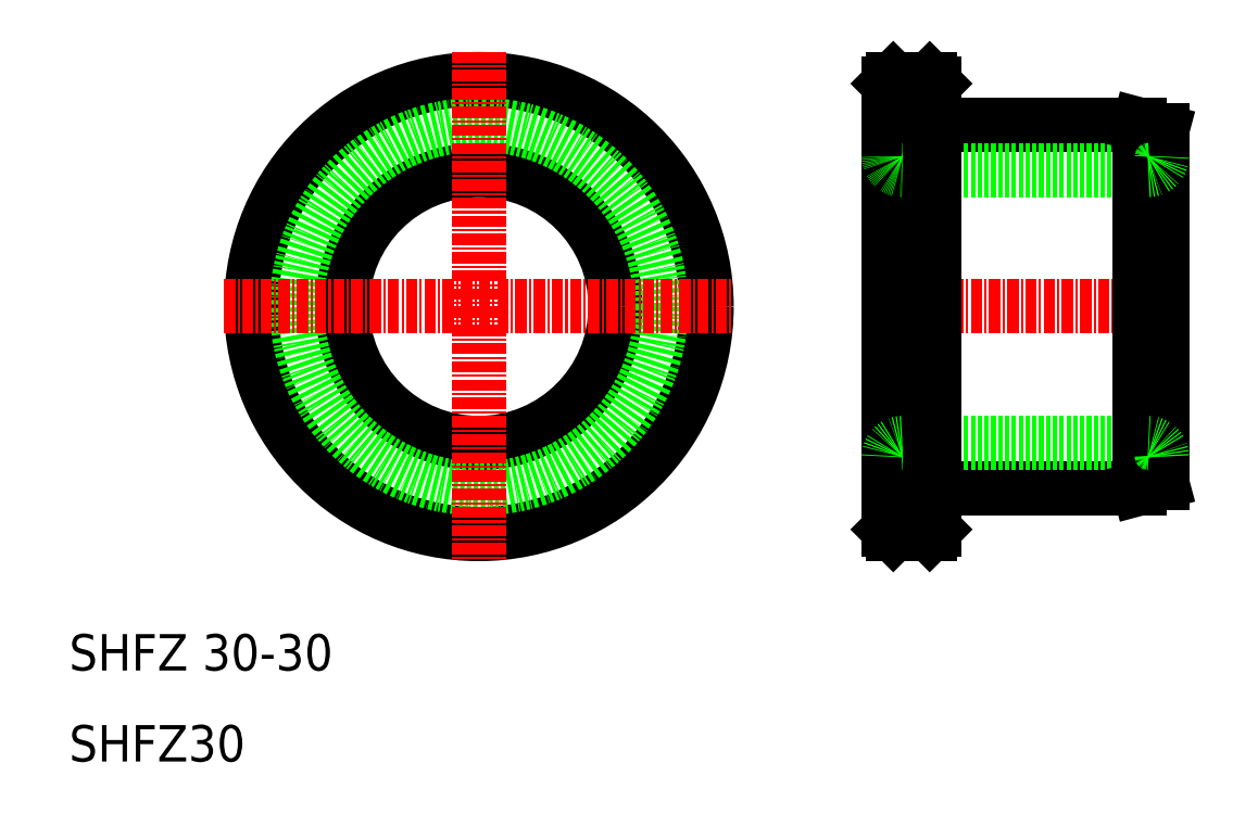
<metadata>
{"format":"dxf","ext":"dxf","renderer":"ezdxf+matplotlib","layout":"modelspace","background":"white","min_lineweight":24,"dpi":150}
</metadata>
<code>
0
SECTION
2
ENTITIES
0
LINE
8
0
10
105.5
20
40
30
0
11
127.5
21
40
31
0
0
LINE
8
0
10
127.5
20
80
30
0
11
105.5
21
80
31
0
0
LINE
8
0
10
101.5
20
75
30
0
11
128.5
21
75
31
0
0
LINE
8
0
10
101.5
20
45
30
0
11
128.5
21
45
31
0
0
LINE
8
CENTER
10
97
20
60
30
0
11
133
21
60
31
0
0
CIRCLE
8
0
10
55
20
60
30
0
40
25
0
CIRCLE
8
0
10
55
20
60
30
0
40
15
0
LINE
8
0
10
100.5
20
85
30
0
11
100.5
21
35
31
0
0
LINE
8
0
10
100
20
84.5
30
0
11
100
21
35.5
31
0
0
CIRCLE
8
0
10
55
20
60
30
0
40
20
0
LINE
8
CENTER
10
55
20
88
30
0
11
55
21
32
31
0
0
LINE
8
CENTER
10
27
20
60
30
0
11
83
21
60
31
0
0
TEXT
8
0
10
10
20
20
30
0
40
4
1
SHFZ 30-30
0
TEXT
8
0
10
10
20
10
30
0
40
4
1
SHFZ30
0
LINE
8
0
10
105
20
84.5
30
0
11
105
21
35.5
31
0
0
LINE
8
0
10
100.5
20
35
30
0
11
104.5
21
35
31
0
0
LINE
8
0
10
100.5
20
85
30
0
11
104.5
21
85
31
0
0
LINE
8
0
10
130
20
40.67
30
0
11
130
21
79.33
31
0
0
LINE
8
0
10
127.5
20
80
30
0
11
127.5
21
40
31
0
0
LINE
8
0
10
130
20
40.67
30
0
11
127.5
21
40
31
0
0
LINE
8
0
10
130
20
79.33
30
0
11
127.5
21
80
31
0
0
LINE
8
0
10
100
20
84.5
30
0
11
100.5
21
85
31
0
0
LINE
8
0
10
100
20
35.5
30
0
11
100.5
21
35
31
0
0
ARC
8
0
10
105.5
20
39.5
30
0
40
0.5
50
90
51
180
0
ARC
8
0
10
105.5
20
80.5
30
0
40
0.5
50
180
51
270
0
ARC
8
0
10
128.5
20
76.5
30
0
40
1.5
50
270
51
0
0
ARC
8
0
10
101.5
20
76.5
30
0
40
1.5
50
180
51
270
0
ARC
8
0
10
101.5
20
43.5
30
0
40
1.5
50
90
51
180
0
ARC
8
0
10
128.5
20
43.5
30
0
40
1.5
50
0
51
90
0
LINE
8
0
10
104.5
20
85
30
0
11
105
21
84.5
31
0
0
LINE
8
0
10
105
20
35.5
30
0
11
104.5
21
35
31
0
0
LINE
8
0
10
104.5
20
85
30
0
11
104.5
21
35
31
0
0
ENDSEC
0
EOF

</code>
